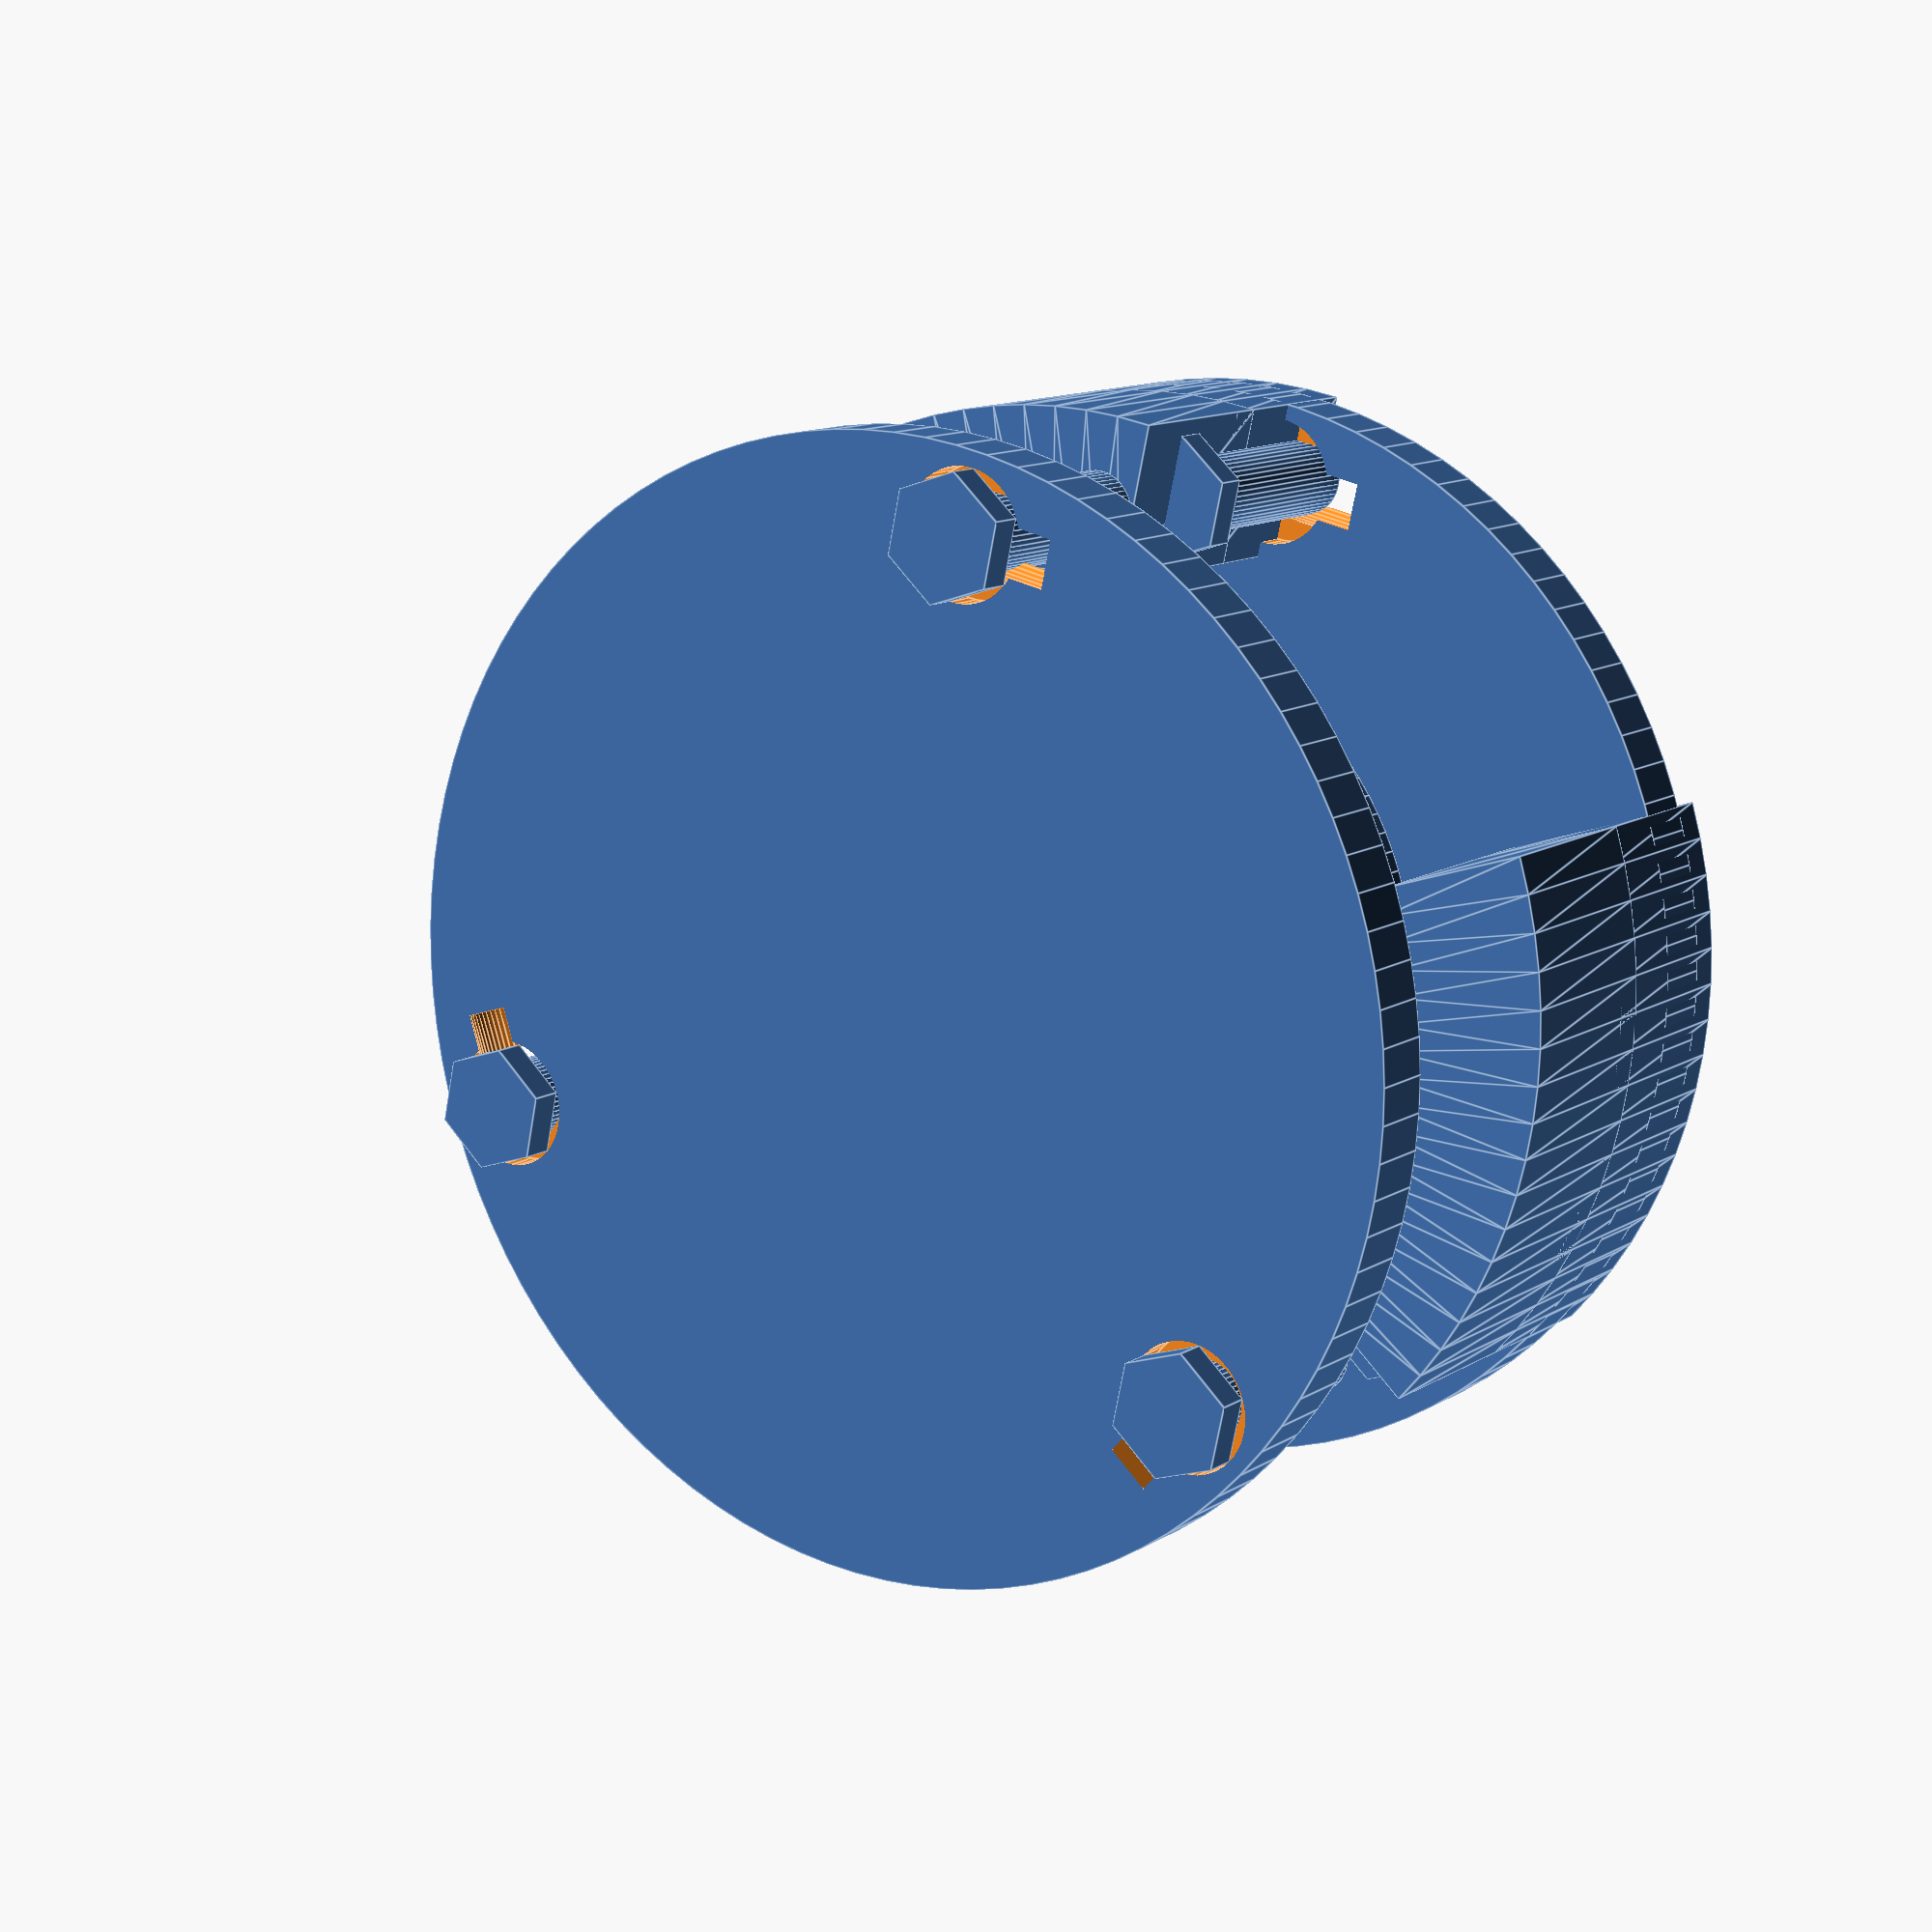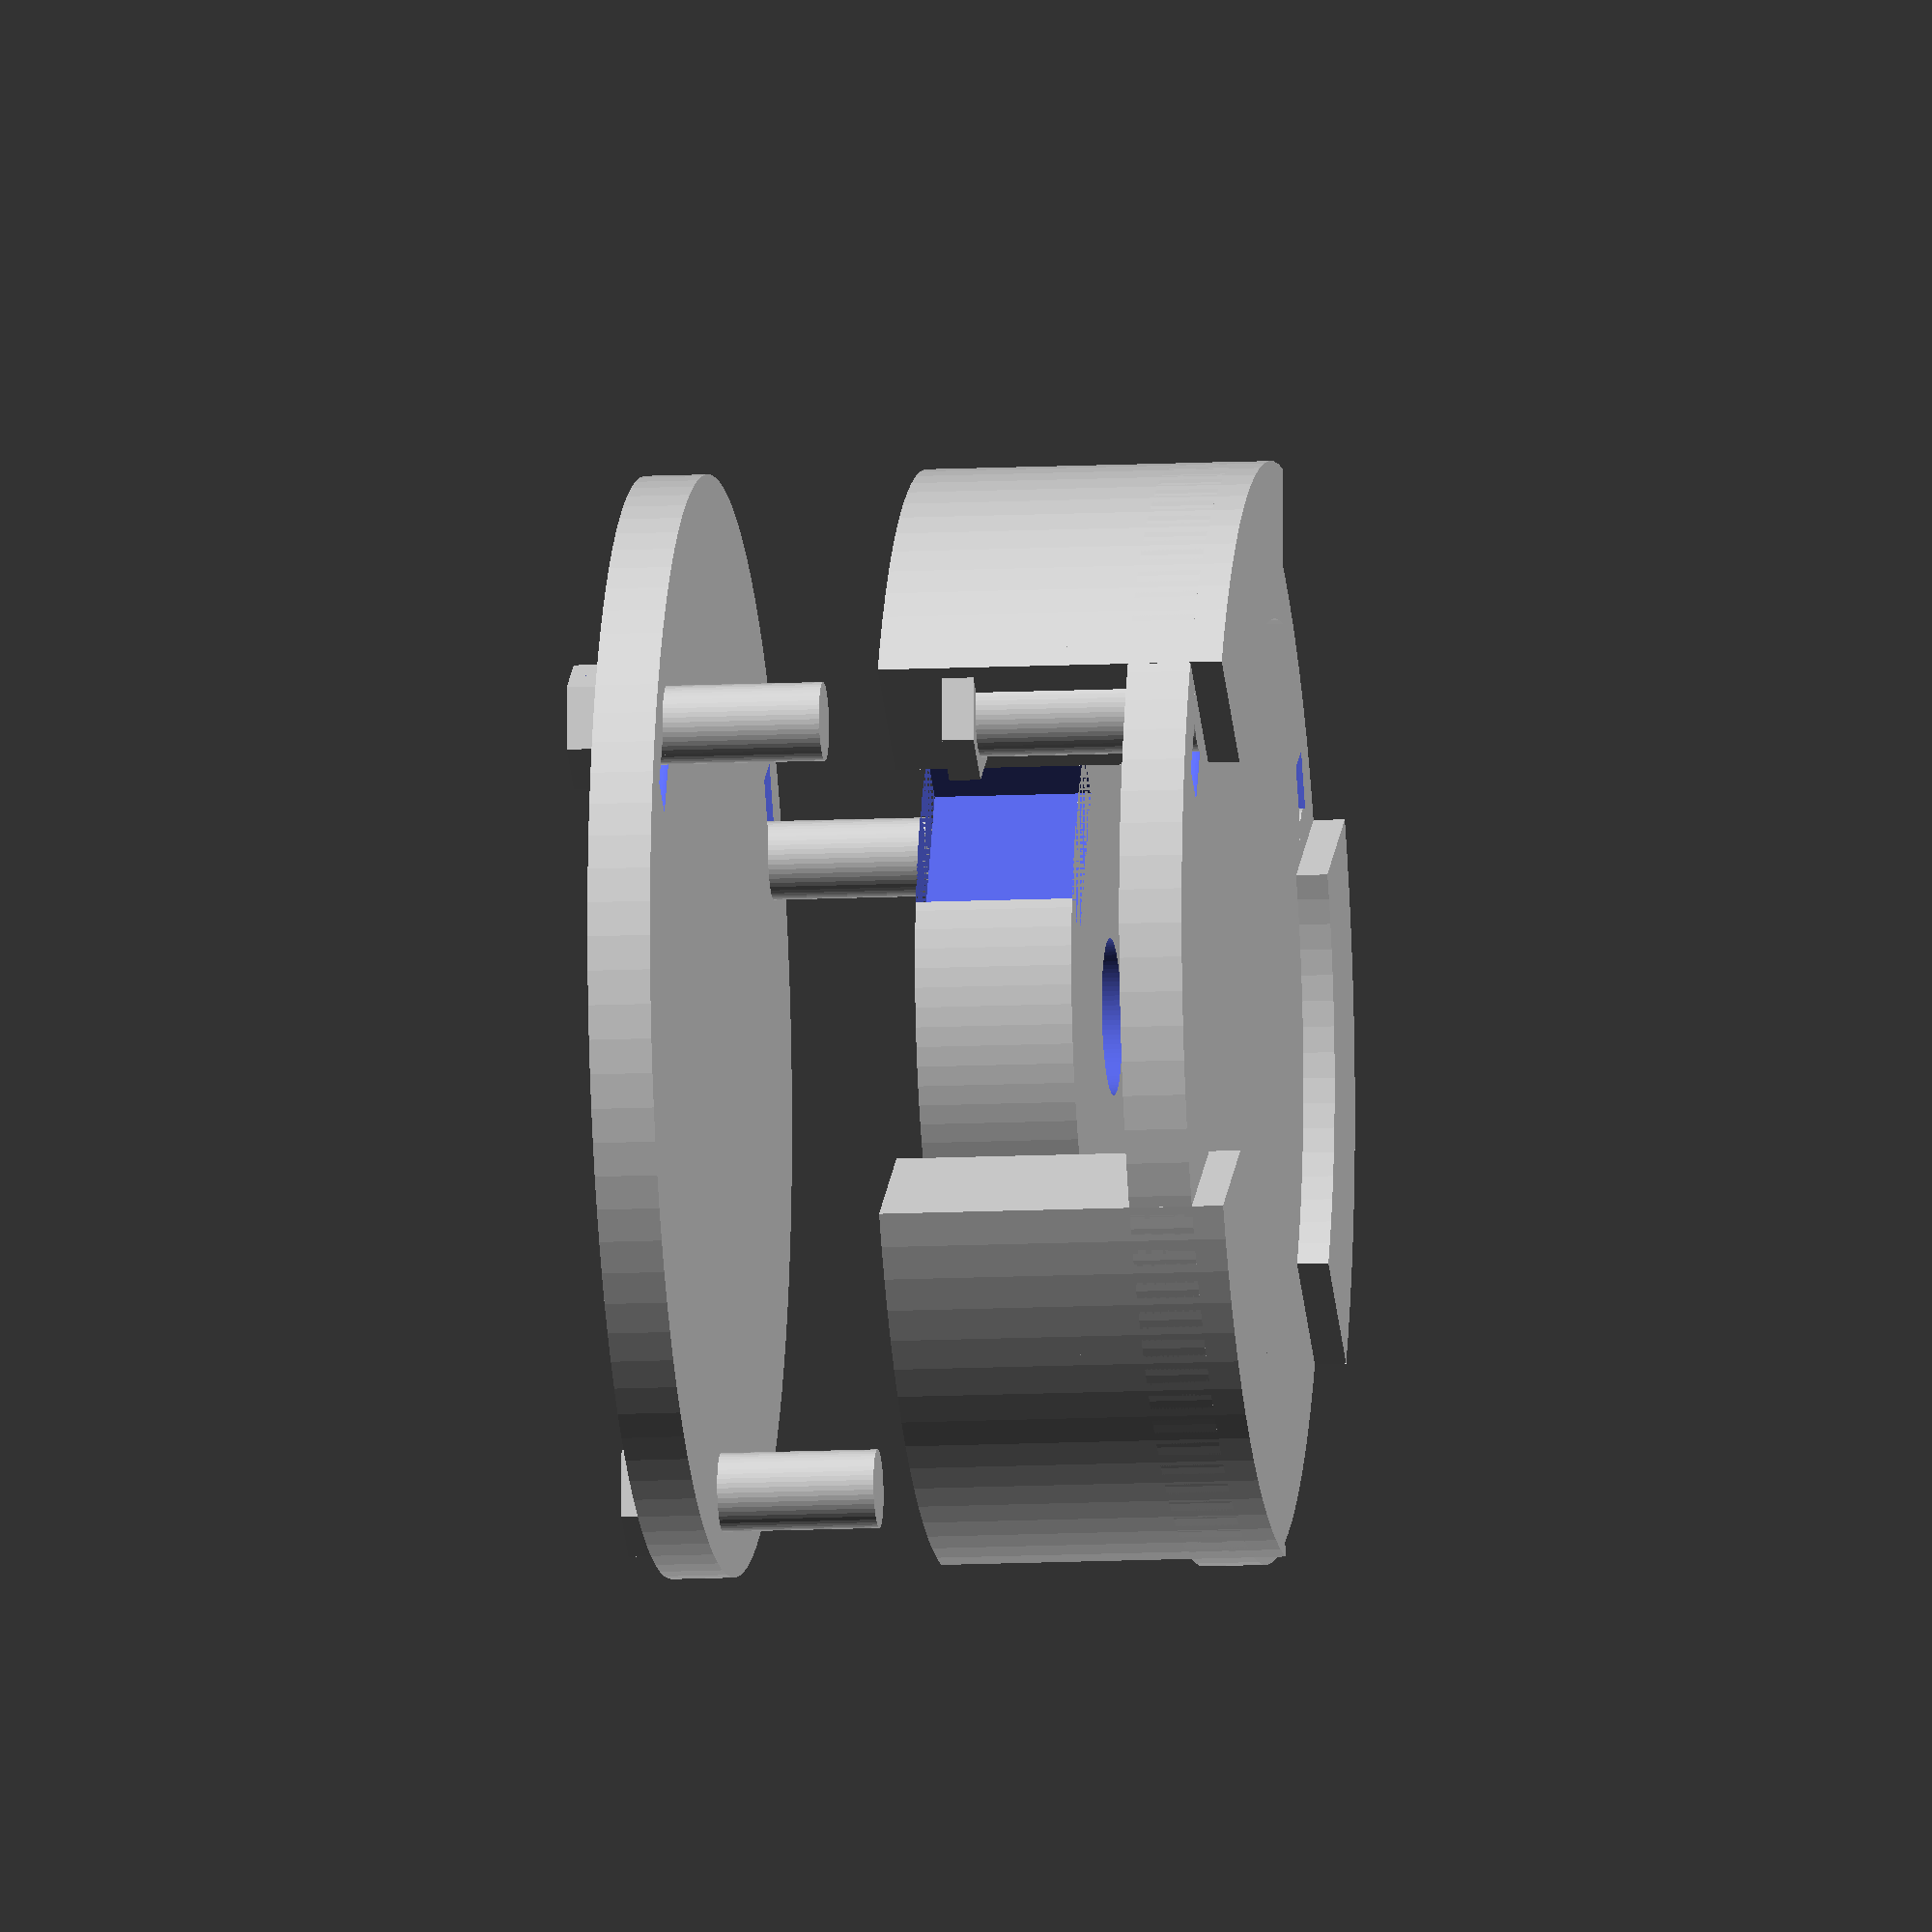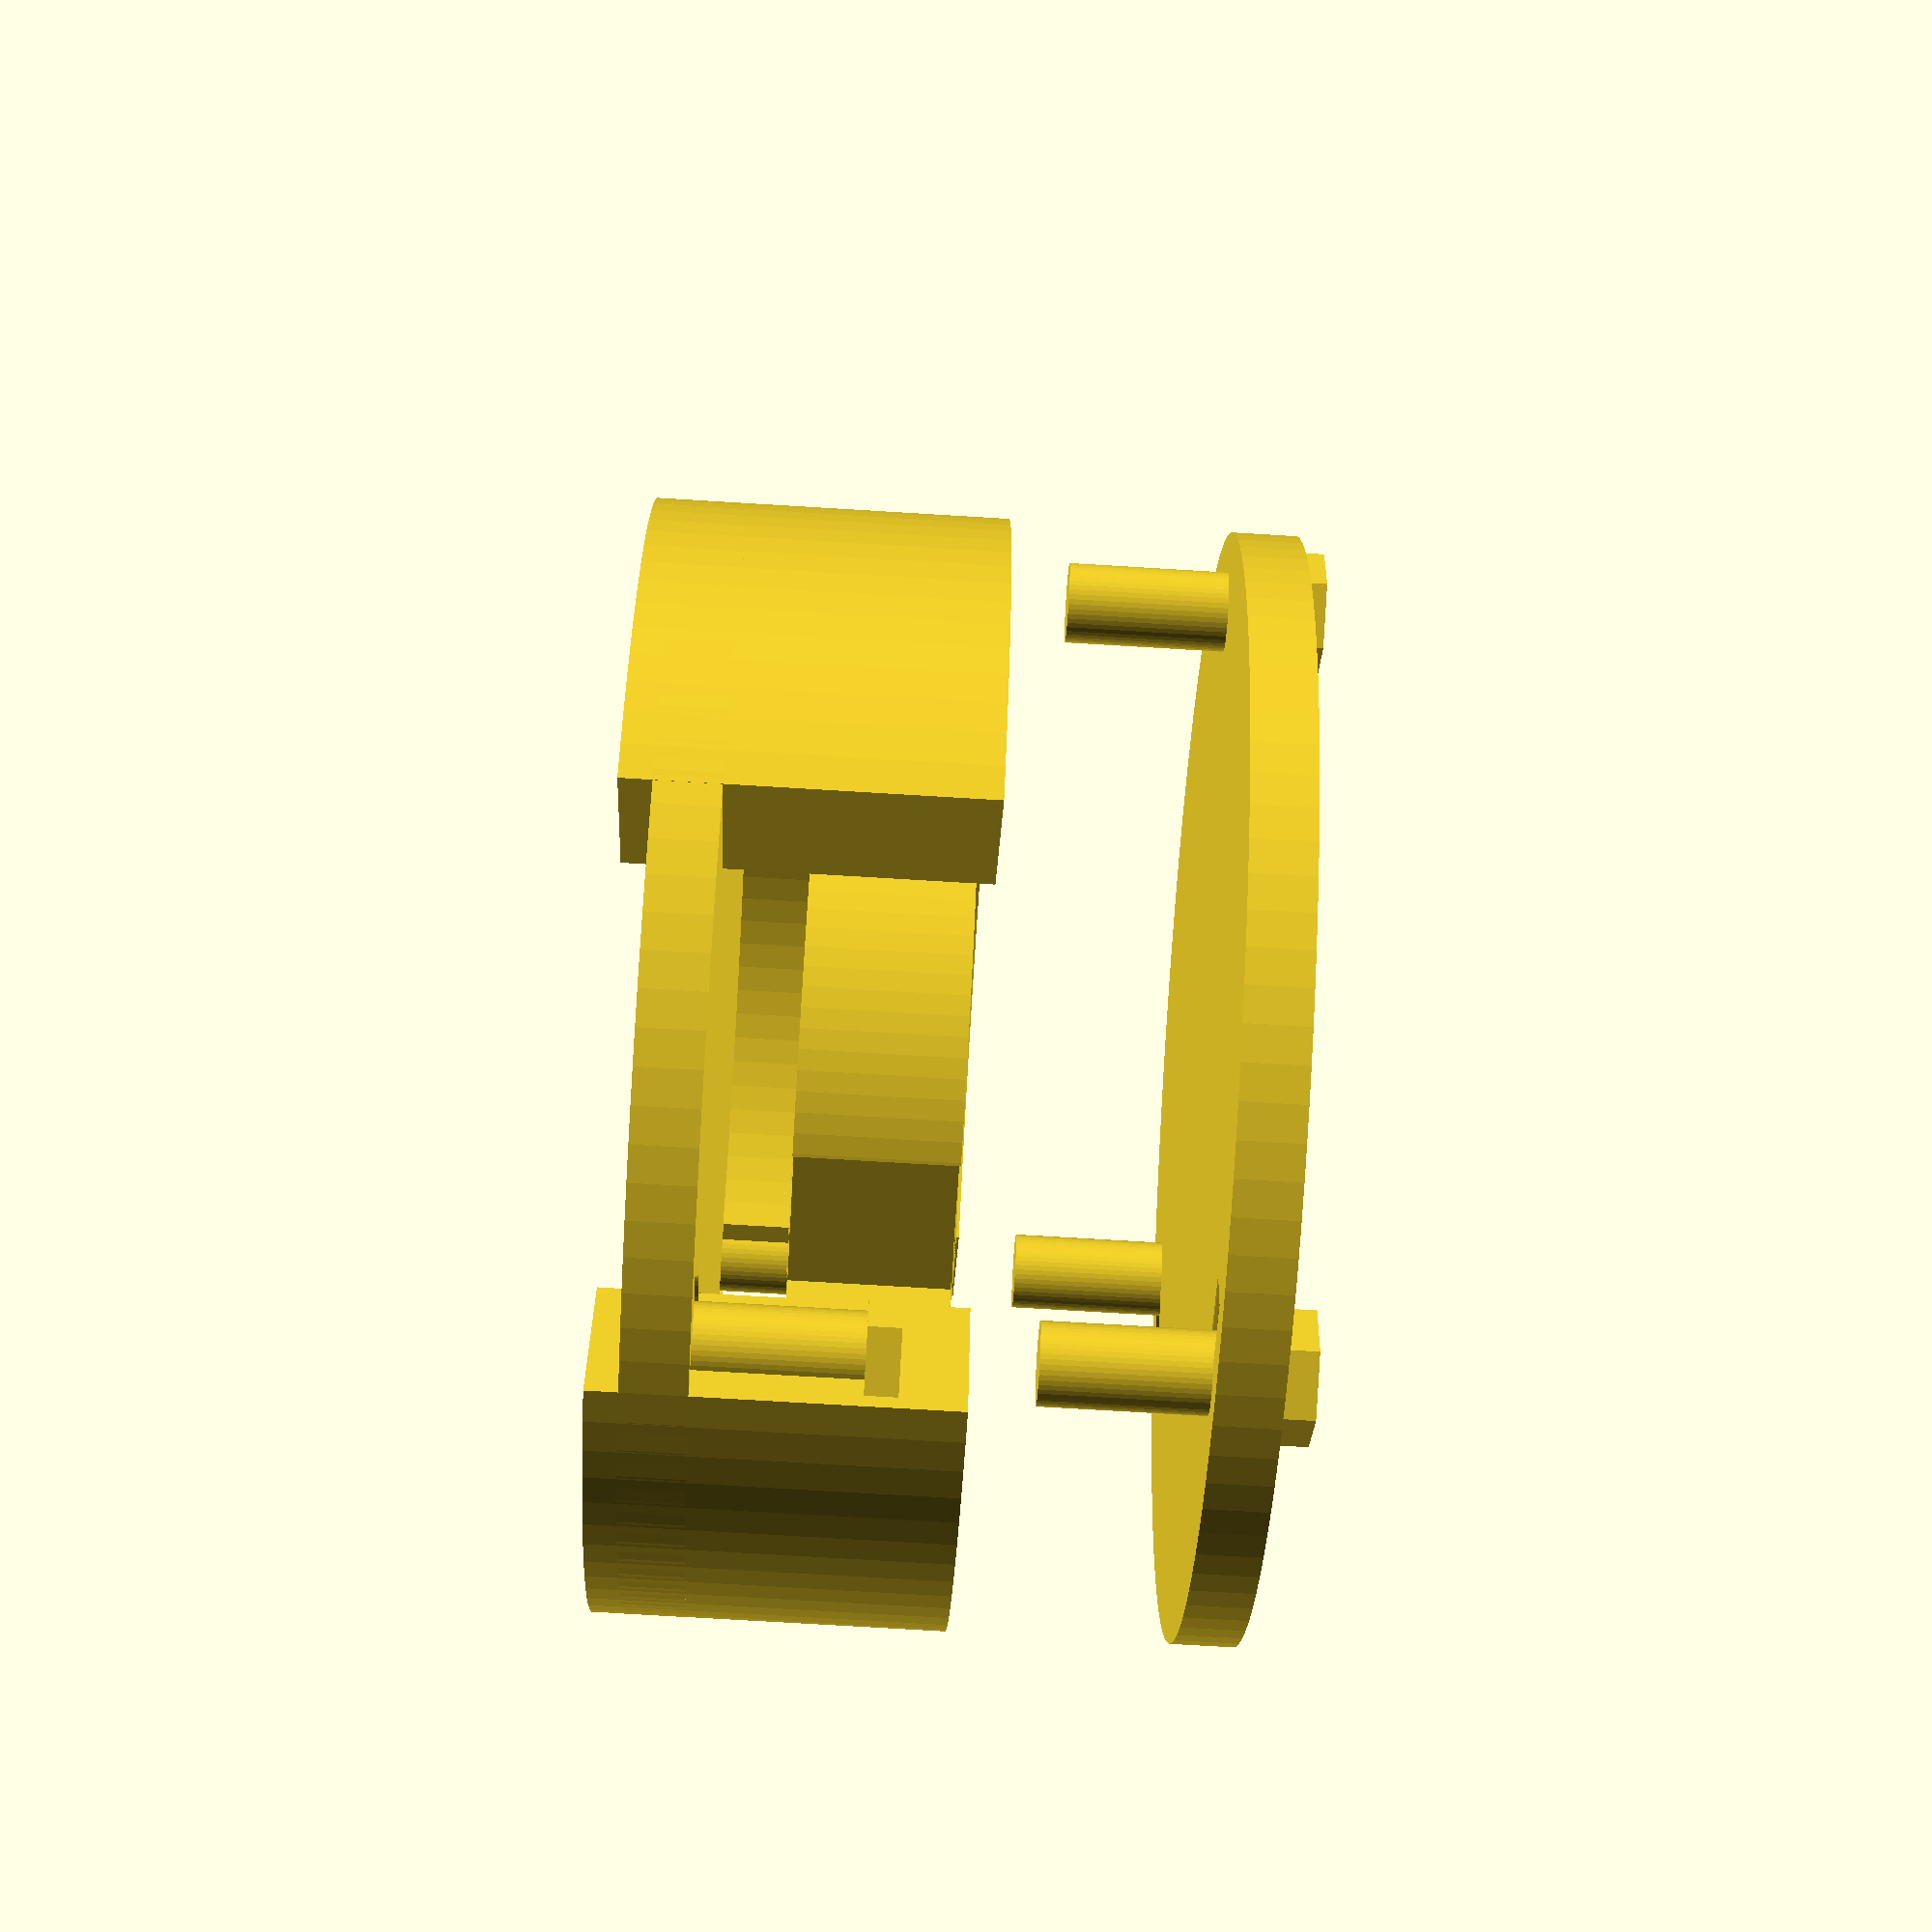
<openscad>

// Parameters
hub_radius = 20;
hub_thickness = 10;
hub_hole_radius = 5;
arm_radius = 30;
arm_thickness = 10;
arm_width = 12;
arm_hole_radius = 2.5;
plate_thickness = 4;
fastener_radius = 2.5;
fastener_head_radius = 4;
fastener_head_depth = 2;

// Central Hub Disk
module central_hub_disk() {
    difference() {
        cylinder(h = hub_thickness, r = hub_radius, $fn=100);
        translate([0, 0, -1])
            cylinder(h = hub_thickness + 2, r = hub_hole_radius, $fn=100);
        for (i = [0:120:360]) {
            rotate([0, 0, i])
                translate([hub_radius - 5, -arm_width/2, 0])
                    cube([10, arm_width, hub_thickness]);
        }
    }
}

// Curved Interlocking Arm
module curved_interlocking_arm() {
    difference() {
        rotate_extrude(angle=60, $fn=100)
            translate([arm_radius, 0, 0])
                square([arm_thickness, arm_width], center=true);
        for (i = [-1, 1]) {
            translate([0, i * arm_width/2, arm_thickness/2])
                rotate([90, 0, 0])
                    cylinder(h = arm_thickness, r = arm_hole_radius, $fn=50);
        }
    }
}

// Side Clamp Plate
module side_clamp_plate() {
    difference() {
        cylinder(h = plate_thickness, r = arm_radius + 5, $fn=100);
        for (i = [0:120:360]) {
            rotate([0, 0, i])
                translate([arm_radius, 0, plate_thickness/2])
                    rotate([90, 0, 0])
                        cylinder(h = plate_thickness + 2, r = fastener_radius, $fn=50);
        }
        for (i = [0:120:360]) {
            rotate([0, 0, i])
                translate([arm_radius, 0, plate_thickness - fastener_head_depth])
                    cylinder(h = fastener_head_depth + 1, r = fastener_head_radius, $fn=50);
        }
    }
}

// Hexagonal Fastener
module hexagonal_fastener() {
    union() {
        cylinder(h = plate_thickness + arm_thickness, r = fastener_radius, $fn=50);
        translate([0, 0, plate_thickness + arm_thickness])
            cylinder(h = fastener_head_depth, r = fastener_head_radius, $fn=6);
    }
}

// Assembly
module assembly() {
    // Bottom plate
    translate([0, 0, 0])
        side_clamp_plate();

    // Bottom fasteners
    for (i = [0:120:360]) {
        rotate([0, 0, i])
            translate([arm_radius, 0, 0])
                hexagonal_fastener();
    }

    // Lower arms
    for (i = [0:120:360]) {
        rotate([0, 0, i])
            translate([0, 0, plate_thickness])
                curved_interlocking_arm();
    }

    // Central hub
    translate([0, 0, plate_thickness + arm_thickness/2])
        central_hub_disk();

    // Upper arms
    for (i = [0:120:360]) {
        rotate([0, 0, i])
            translate([0, 0, plate_thickness + hub_thickness])
                curved_interlocking_arm();
    }

    // Top fasteners
    for (i = [0:120:360]) {
        rotate([0, 0, i])
            translate([arm_radius, 0, plate_thickness + hub_thickness + arm_thickness])
                hexagonal_fastener();
    }

    // Top plate
    translate([0, 0, plate_thickness + hub_thickness + 2 * arm_thickness])
        side_clamp_plate();
}

// Render the full assembly
assembly();



</openscad>
<views>
elev=167.9 azim=222.2 roll=144.8 proj=p view=edges
elev=190.7 azim=271.1 roll=82.6 proj=o view=wireframe
elev=251.5 azim=256.2 roll=273.5 proj=p view=solid
</views>
